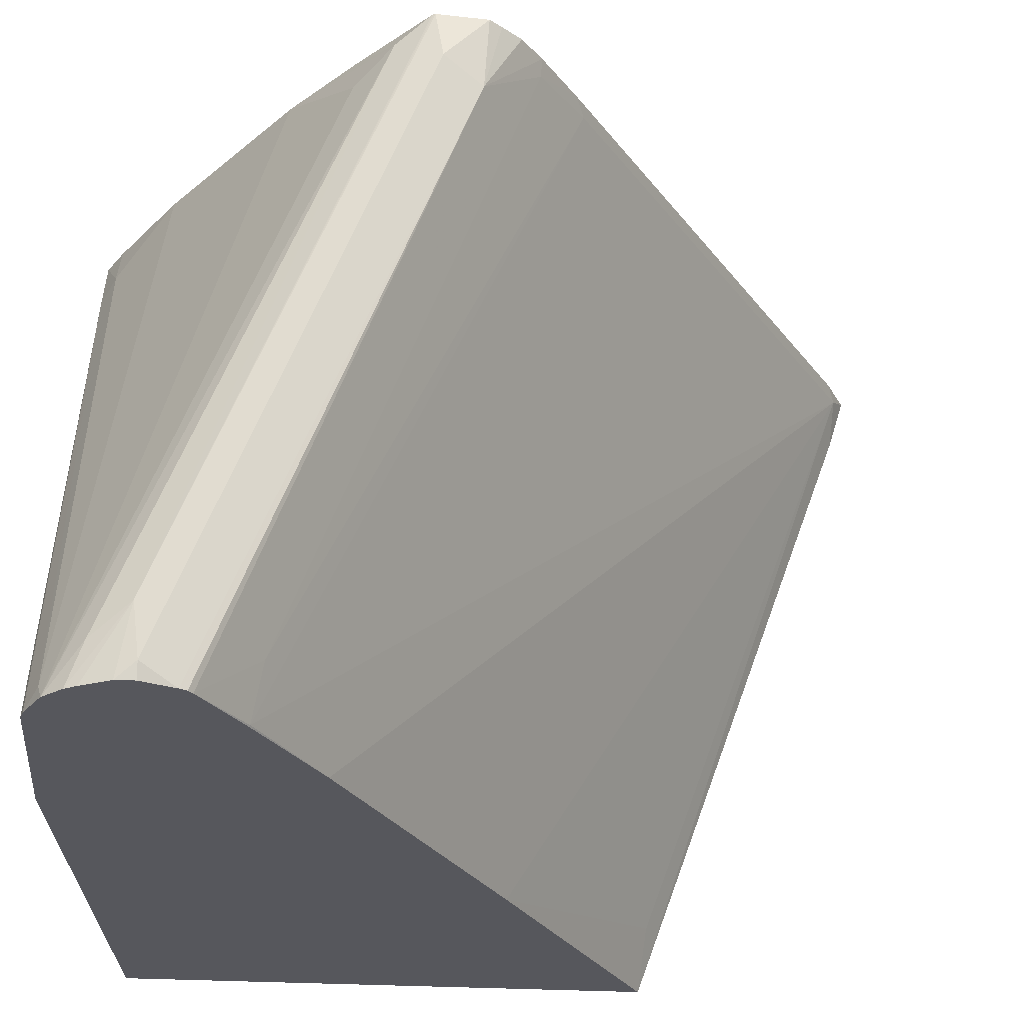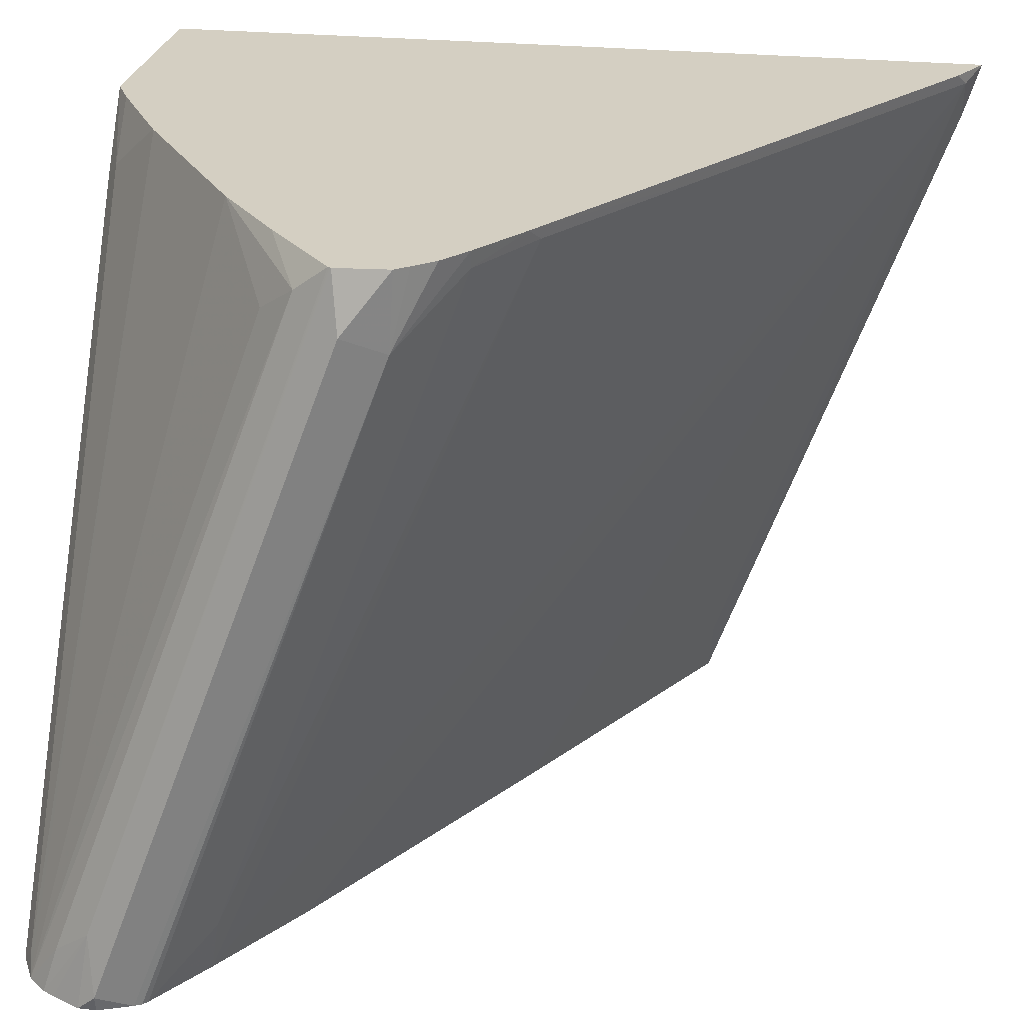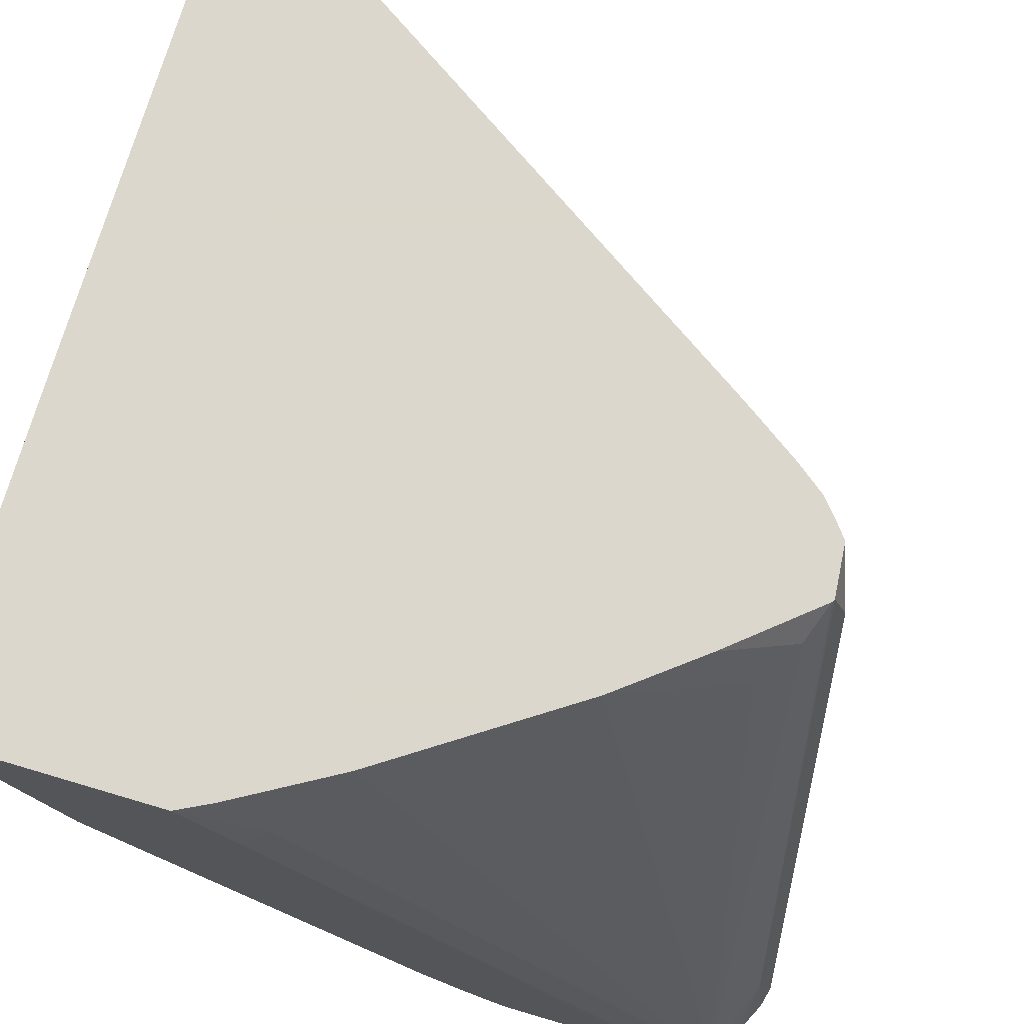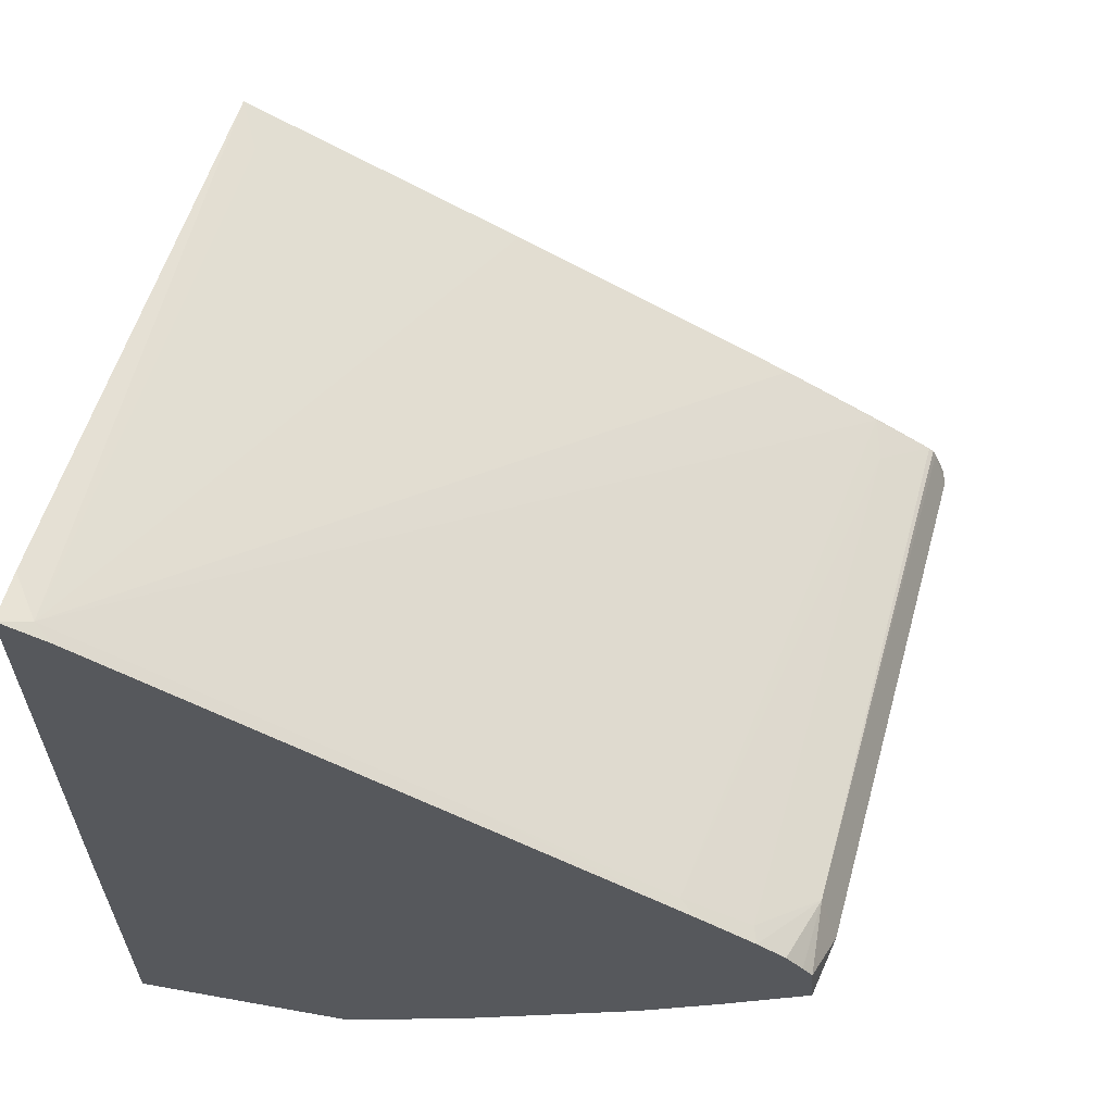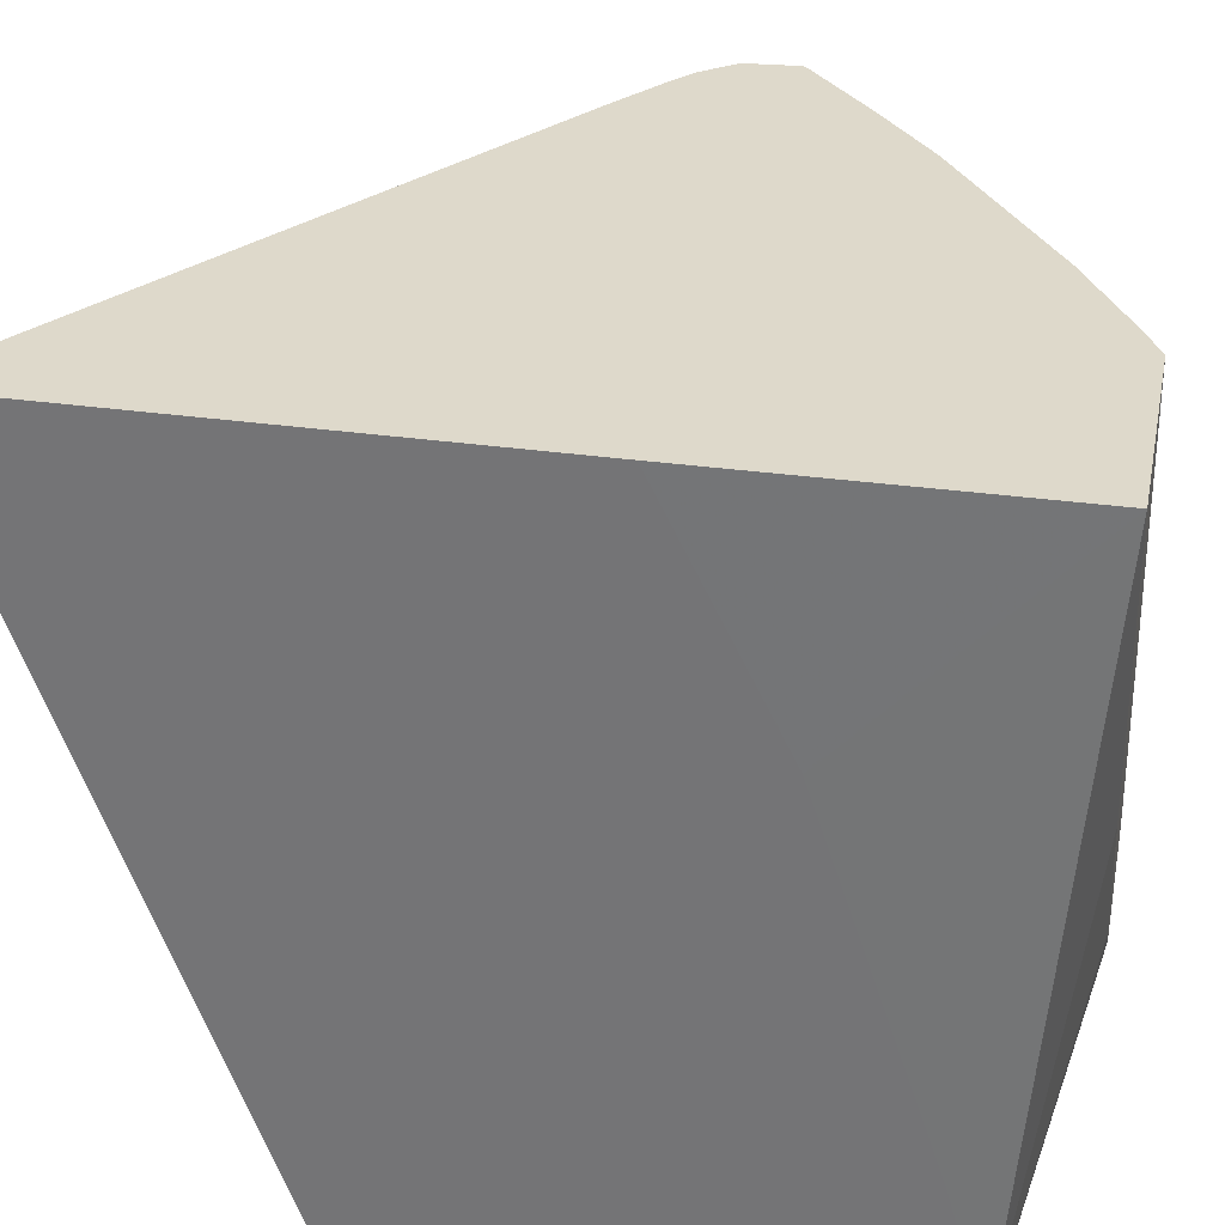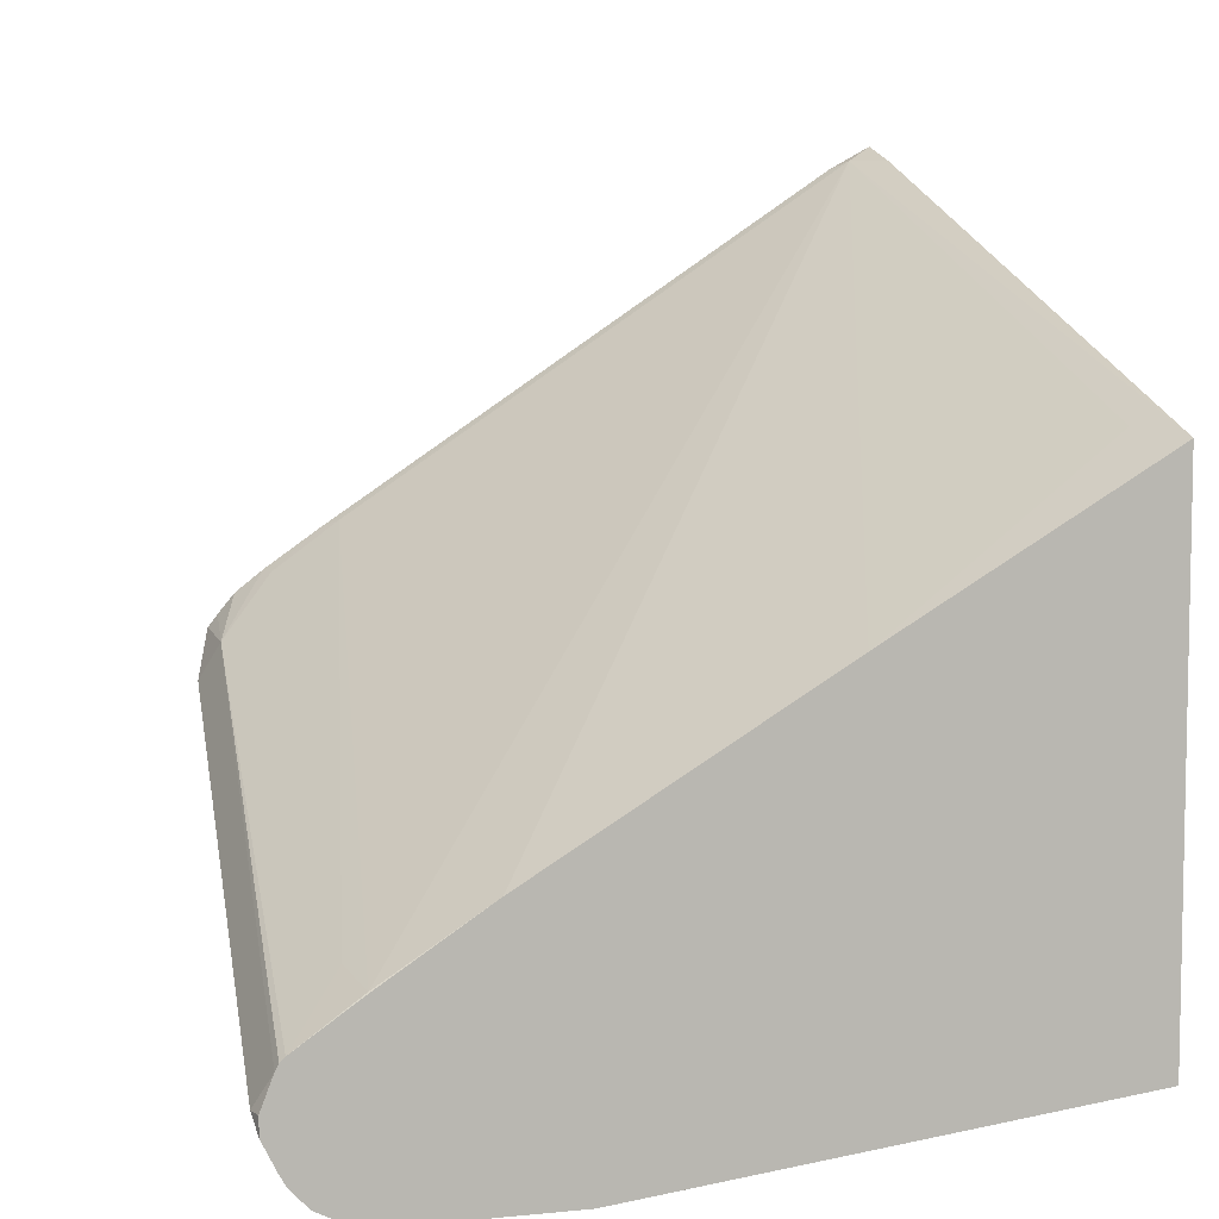
<metadata>
{"format":"obj","ext":"obj","renderer":"f3d","projection":"perspective","resolution":1024,"background":"white","views":[{"elev":-27.6,"azim":84.9,"up":"+Z"},{"elev":25.6,"azim":99.5,"up":"+Z"},{"elev":73.4,"azim":16.5,"up":"+Z"},{"elev":61.7,"azim":10.4,"up":"+Y"},{"elev":31.8,"azim":-78.6,"up":"+Z"},{"elev":6.7,"azim":163.8,"up":"+Y"}]}
</metadata>
<code>
v 0.5219 -0.08332 -0.2026
v 0.6738 -0.1011 -0.2026
v 0.6669 -0.1011 -0.1977
v 0.6593 -0.1011 -0.1915
v 0.6583 -0.1011 -0.1906
v 0.6469 -0.1011 -0.1797
v 0.6469 -0.1011 -0.1796
v 0.593 -0.1011 -0.1078
v 0.5224 -0.1011 0.0173
v 0.5219 -0.07188 -0.1617
v 0.5219 0.07884 -0.2026
v 0.7286 -0.1011 -0.2026
v 0.5219 -0.03567 -0.05341
v 0.5219 -0.03592 -0.05393
v 0.5219 -0.05391 -0.1078
v 0.5887 -0.1011 0.0173
v 0.5219 -0.000316 0.0173
v 0.5219 -0.005984 0.00598
v 0.5219 -0.0237 -0.02943
v 0.5219 -0.02995 -0.04194
v 0.5219 0.1523 0.0007703
v 0.5302 0.1528 0.01347
v 0.5302 0.08086 -0.1842
v 0.6061 0.02942 -0.2026
v 0.7319 -0.1003 -0.2026
v 0.605 -0.1011 -0.006032
v 0.611 -0.09658 -4.62e-06
v 0.5988 -0.09602 0.0173
v 0.5219 0.1574 0.0173
v 0.5353 0.1502 0.0173
v 0.697 0.04237 0.0173
v 0.638 0.08086 0.01347
v 0.7278 -0.0449 -0.2022
v 0.6959 -0.02448 -0.2026
v 0.7417 -0.09536 -0.2026
v 0.7368 -0.09658 -0.1977
v 0.6292 -0.07858 0.0173
v 0.6283 -0.07912 0.0173
v 0.7143 0.0303 0.0173
v 0.7129 0.02995 0.01196
v 0.6919 0.0449 0.01347
v 0.7308 -0.04192 -0.1857
v 0.7472 -0.05854 -0.2026
v 0.7276 -0.04508 -0.2026
v 0.7472 -0.08962 -0.2026
v 0.7458 -0.08534 -0.1887
v 0.7278 -0.01347 0.008972
v 0.7188 -0.02471 -4.62e-06
v 0.6831 -0.04265 0.0173
v 0.723 0.02352 0.0173
v 0.7308 0.01198 -0.006011
v 0.7488 -0.05988 -0.2026
v 0.7492 -0.08613 -0.2026
v 0.7503 -0.07413 -0.1797
v 0.732 -0.003074 0.0173
v 0.7071 -0.02385 0.0173
v 0.7281 0.01732 0.0173
v 0.7312 0.01345 0.0173
v 0.7368 1.294e-05 -4.62e-06
v 0.7548 -0.07188 -0.1977
v 0.7498 -0.06201 -0.2026
v 0.7535 -0.07742 -0.2026
v 0.7325 -0.002138 0.0173
v 0.7322 -0.002593 0.0173
v 0.7537 -0.07188 -0.2026
f 27 36 37
f 27 37 38
f 27 38 28
f 31 39 40
f 31 40 41
f 33 43 44
f 32 41 33
f 33 42 43
f 33 44 34
f 33 41 42
f 26 36 27
f 35 45 46
f 31 41 32
f 25 36 26
f 16 27 28
f 22 24 23
f 22 34 24
f 22 33 34
f 22 32 33
f 22 31 32
f 22 30 31
f 22 29 30
f 21 29 22
f 16 26 27
f 12 25 26
f 11 23 24
f 11 22 23
f 35 46 47
f 25 35 36
f 35 47 48
f 54 62 60
f 35 49 37
f 11 21 22
f 60 65 61
f 60 62 65
f 59 63 60
f 58 63 59
f 54 64 55
f 54 63 64
f 54 60 63
f 53 62 54
f 51 61 52
f 51 60 61
f 51 59 60
f 51 58 59
f 51 57 58
f 50 57 51
f 47 54 55
f 47 49 48
f 47 56 49
f 47 55 56
f 46 54 47
f 45 54 46
f 45 53 54
f 43 51 52
f 42 51 43
f 40 42 41
f 40 51 42
f 39 51 40
f 39 50 51
f 35 37 36
f 35 48 49
f 9 20 13
f 2 9 8
f 9 18 19
f 1 53 45
f 1 62 53
f 1 65 62
f 1 61 65
f 1 52 61
f 1 43 52
f 1 44 43
f 1 34 44
f 1 24 34
f 1 11 24
f 1 21 11
f 1 29 21
f 1 17 29
f 1 45 35
f 1 18 17
f 1 20 19
f 1 13 20
f 1 14 13
f 1 15 14
f 1 10 15
f 1 9 10
f 1 8 9
f 1 7 8
f 1 6 7
f 1 5 6
f 1 4 5
f 1 3 4
f 9 19 20
f 1 19 18
f 1 35 25
f 1 2 3
f 1 12 2
f 1 25 12
f 9 17 18
f 9 29 17
f 9 30 29
f 9 31 30
f 9 39 31
f 9 50 39
f 9 57 50
f 9 58 57
f 9 64 63
f 9 55 64
f 9 56 55
f 9 49 56
f 9 37 49
f 9 63 58
f 9 28 38
f 9 38 37
f 2 16 9
f 2 8 7
f 2 7 6
f 2 26 16
f 2 5 4
f 2 6 5
f 2 12 26
f 9 13 14
f 9 14 15
f 9 15 10
f 9 16 28
f 2 4 3

</code>
